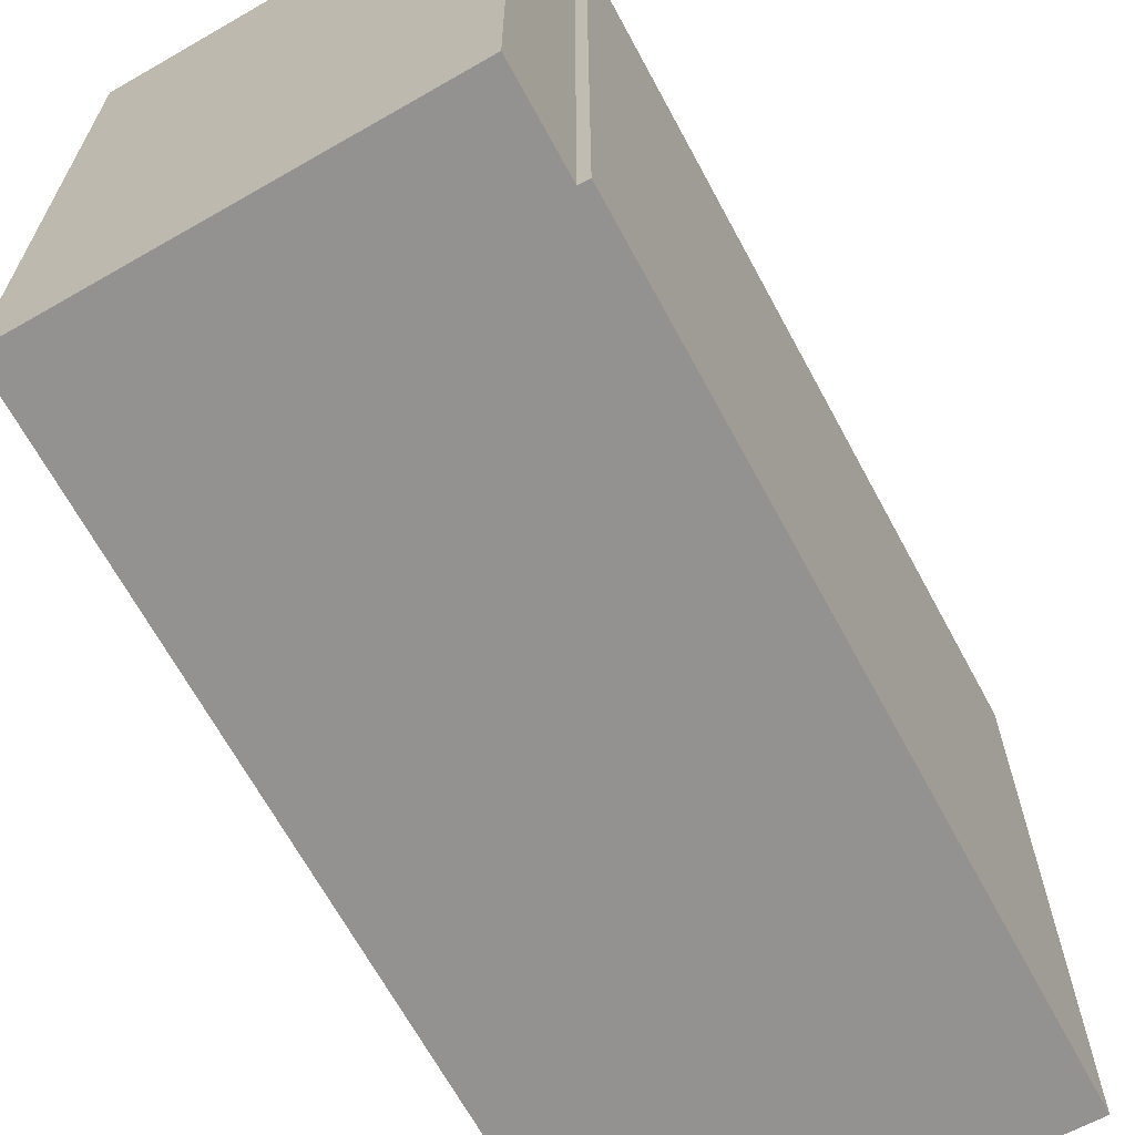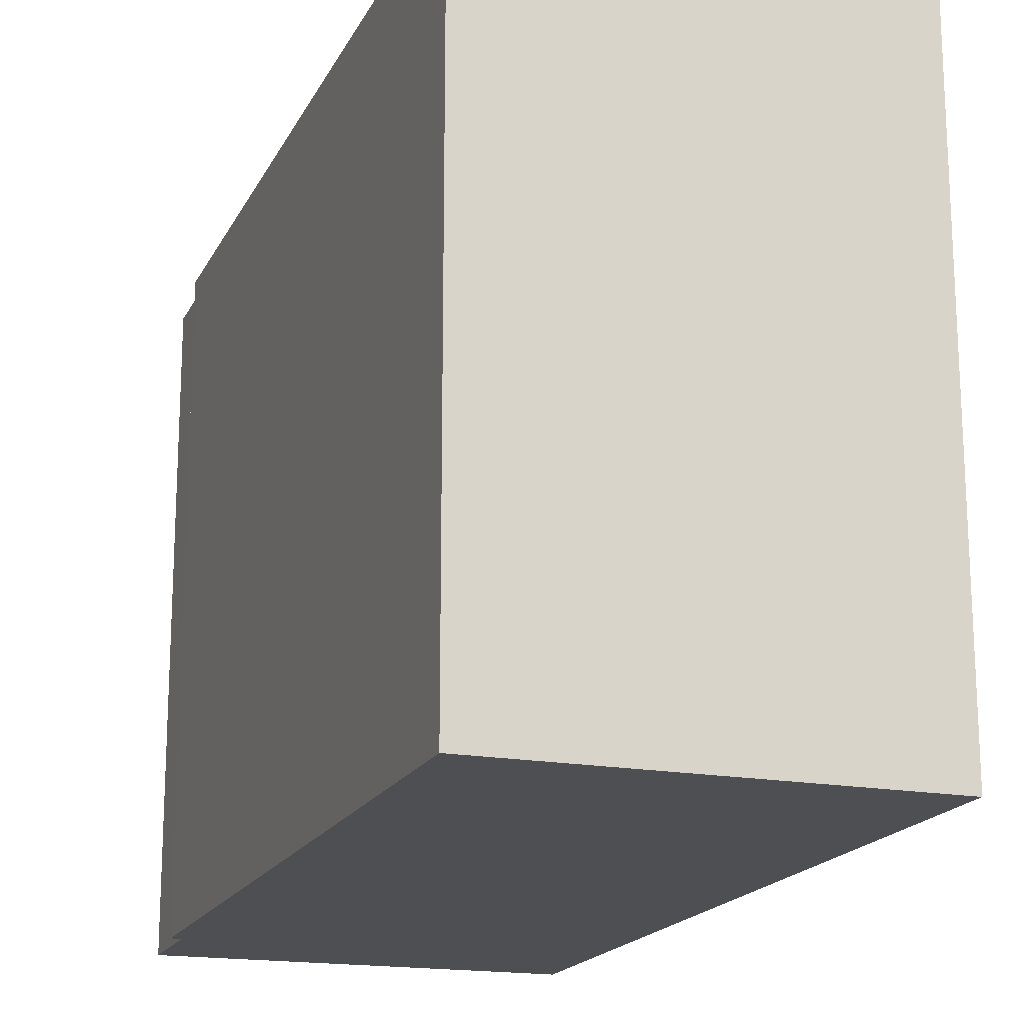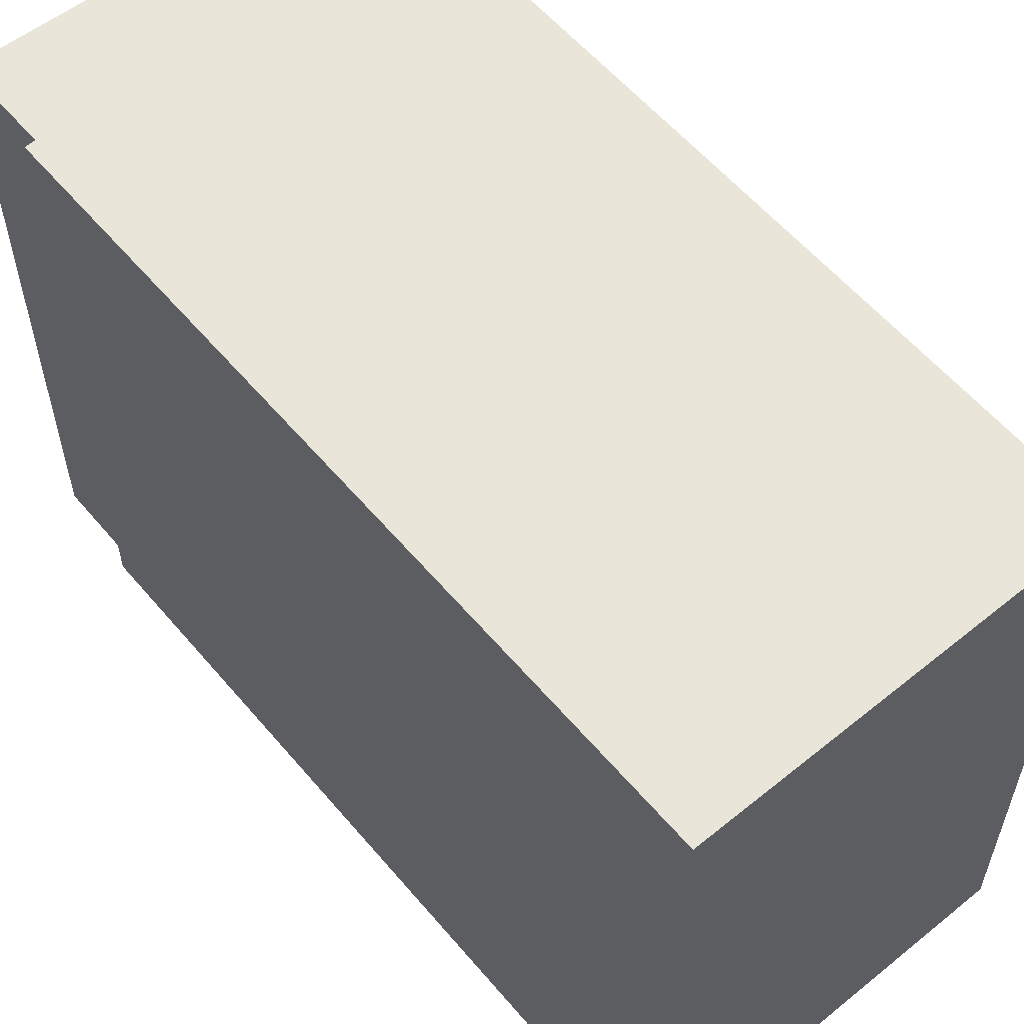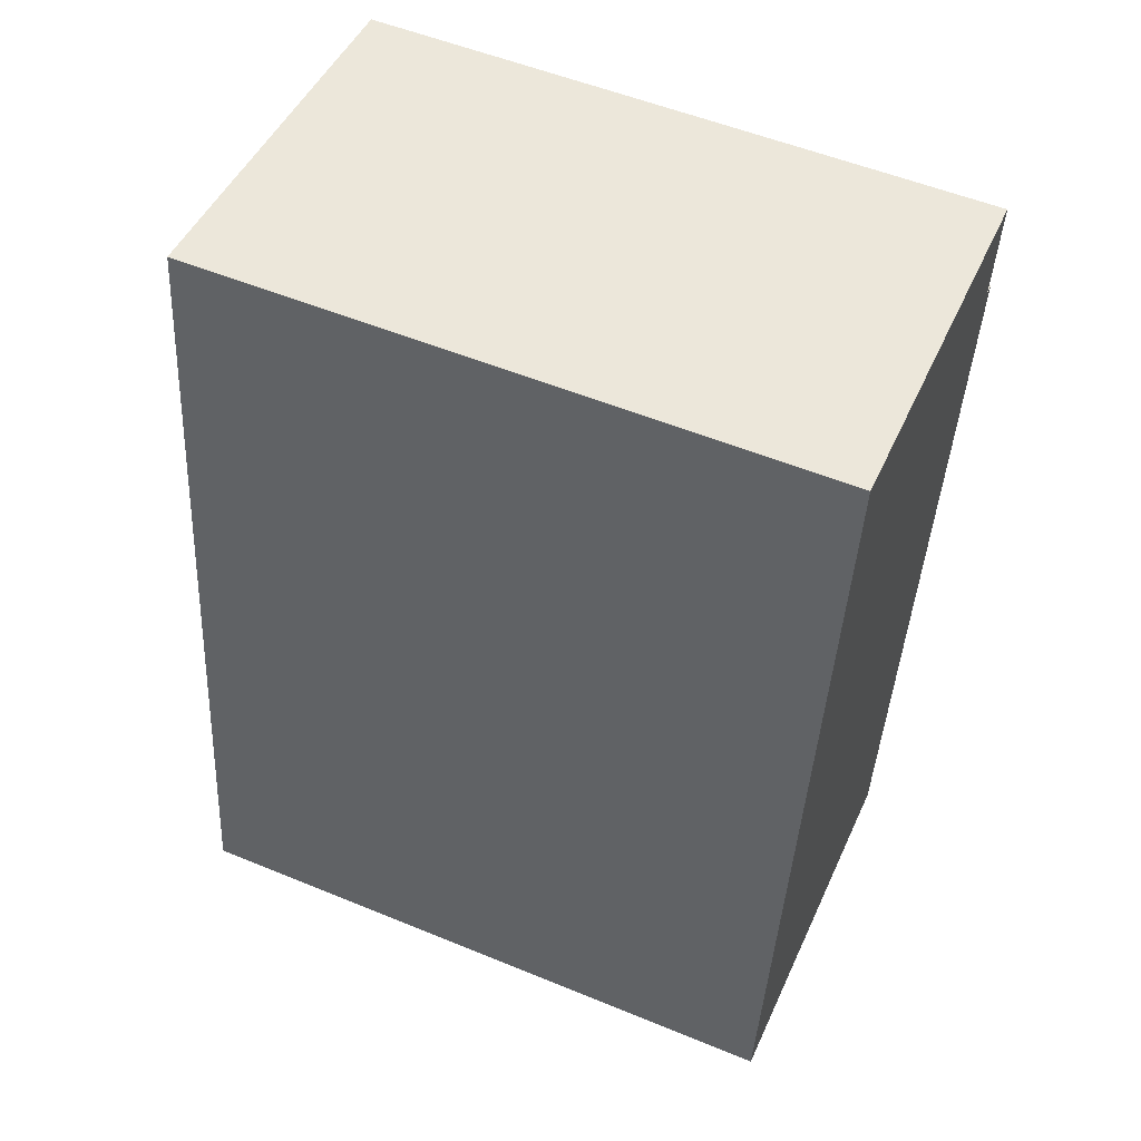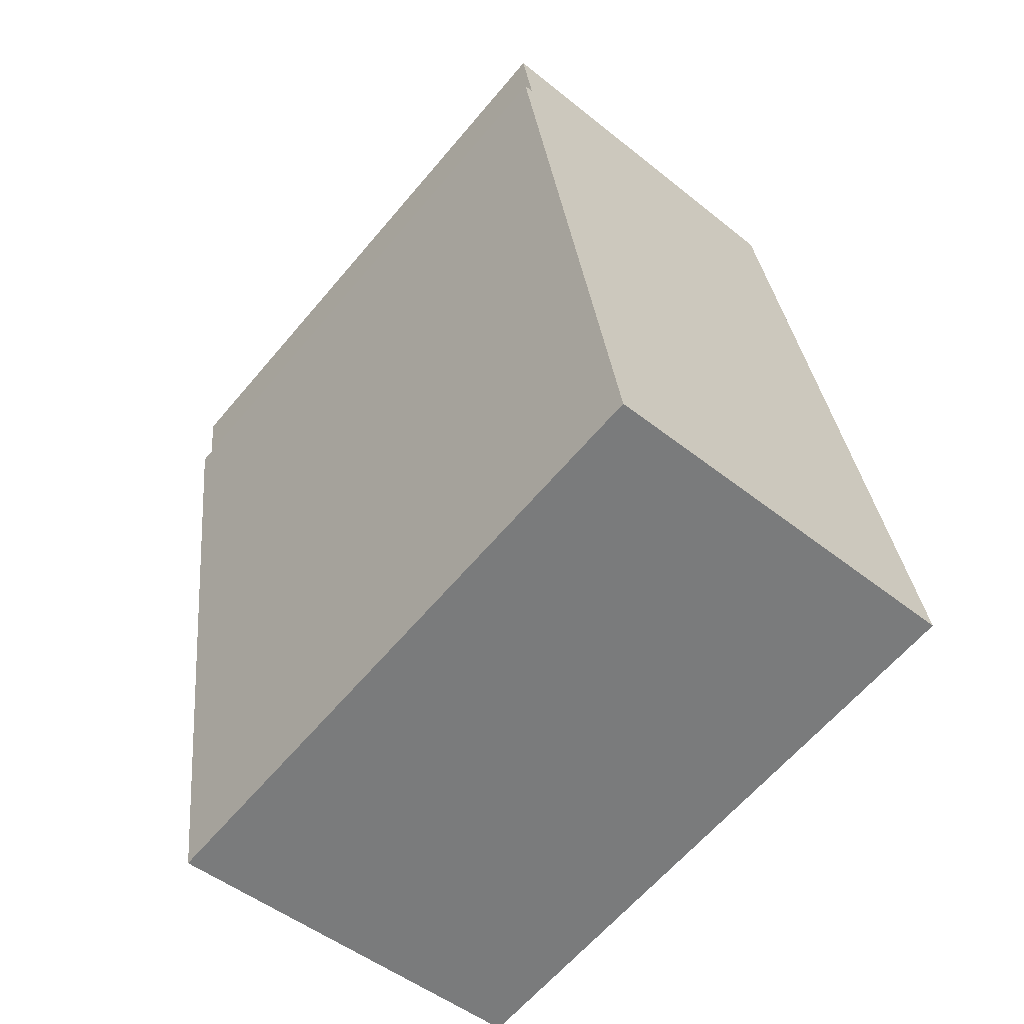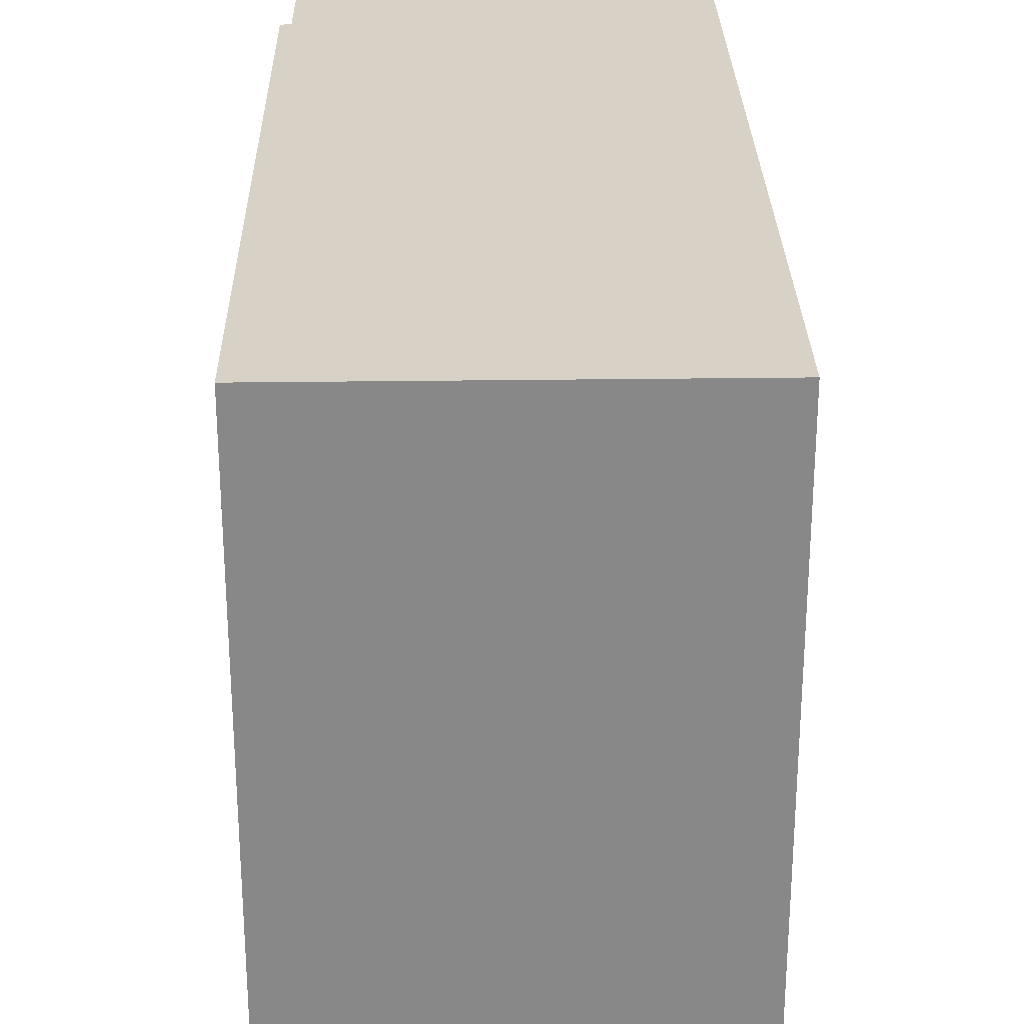
<metadata>
{"format":"obj","ext":"obj","renderer":"f3d","projection":"perspective","resolution":1024,"background":"white","views":[{"elev":-66.5,"azim":36.1,"up":"+Y"},{"elev":-18.1,"azim":168.2,"up":"+Y"},{"elev":58.3,"azim":147.9,"up":"+Y"},{"elev":54.0,"azim":-66.4,"up":"+Z"},{"elev":-63.0,"azim":139.9,"up":"+Z"},{"elev":27.3,"azim":-173.3,"up":"+Y"}]}
</metadata>
<code>
v  16.62 21.2 26.76
v  16.52 21.2 26.93
v  16.65 21.2 26.92
v  11.5 21.2 27.47
v  3.835 21.2 28.3
v  16.22 21.2 23.76
v  3.822 21.2 28.2
v  0 21.2 1.298e-15
v  16.56 21.2 23.7
v  12.58 21.2 -1.746
v  13.07 21.2 -1.814
v  16.56 -1.451e-15 23.7
v  13.07 1.111e-16 -1.814
v  16.65 -1.648e-15 26.92
v  16.22 -1.455e-15 23.76
v  16.62 -1.639e-15 26.76
v  0 0 0
v  12.58 1.069e-16 -1.746
v  3.822 -1.727e-15 28.2
v  3.835 -1.733e-15 28.3
v  11.5 -1.682e-15 27.47
v  16.52 -1.649e-15 26.93
g defaultobject
f 1 2 3
f 2 1 4
f 4 1 5
f 5 1 6
f 5 6 7
f 7 6 8
f 8 6 9
f 8 9 10
f 10 9 11
f 12 11 9
f 11 12 13
f 14 1 3
f 1 14 6
f 6 14 15
f 15 14 16
f 13 10 11
f 10 13 8
f 8 13 17
f 17 13 18
f 17 7 8
f 7 17 19
f 7 19 5
f 5 19 20
f 20 4 5
f 4 20 2
f 2 20 3
f 3 20 21
f 3 21 22
f 3 22 14
f 15 9 6
f 9 15 12
f 22 16 14
f 16 22 21
f 16 21 15
f 15 21 20
f 15 13 12
f 13 15 20
f 13 20 19
f 13 19 18
f 18 19 17

</code>
